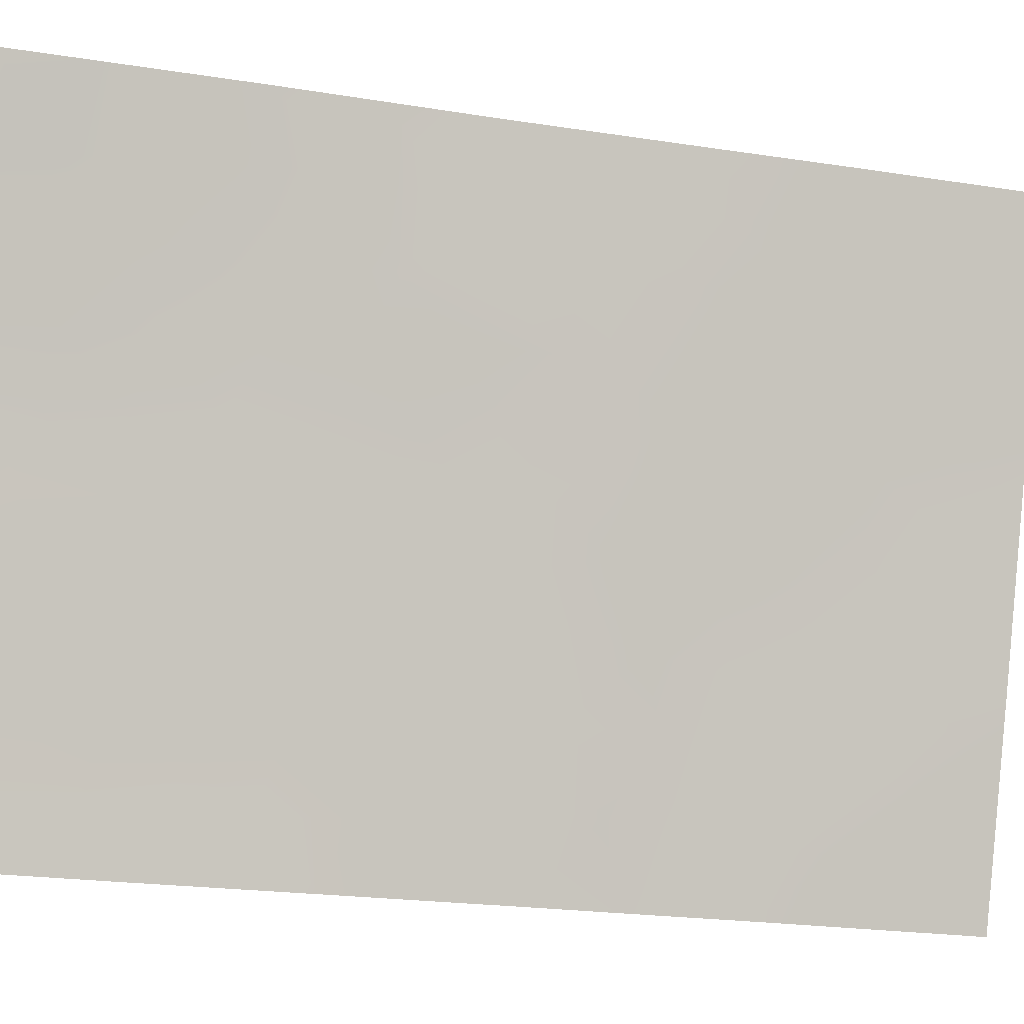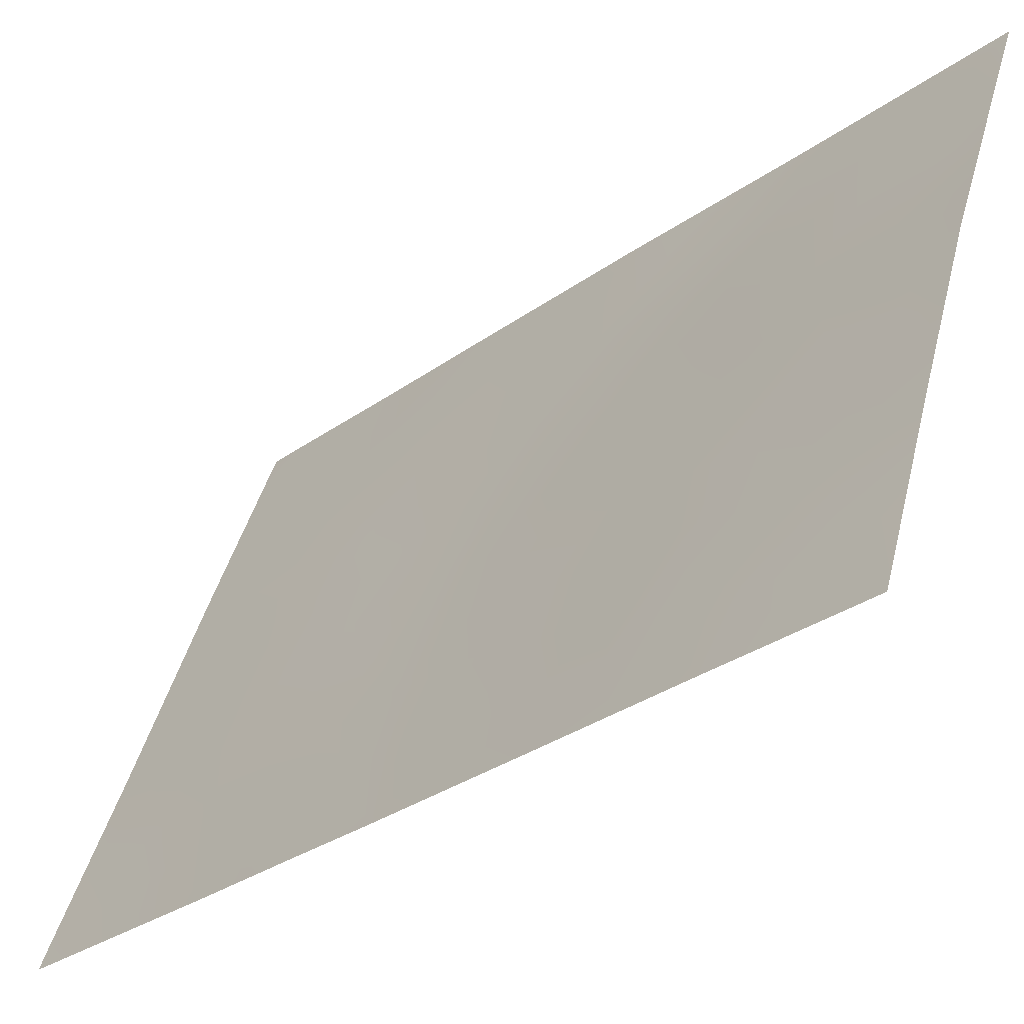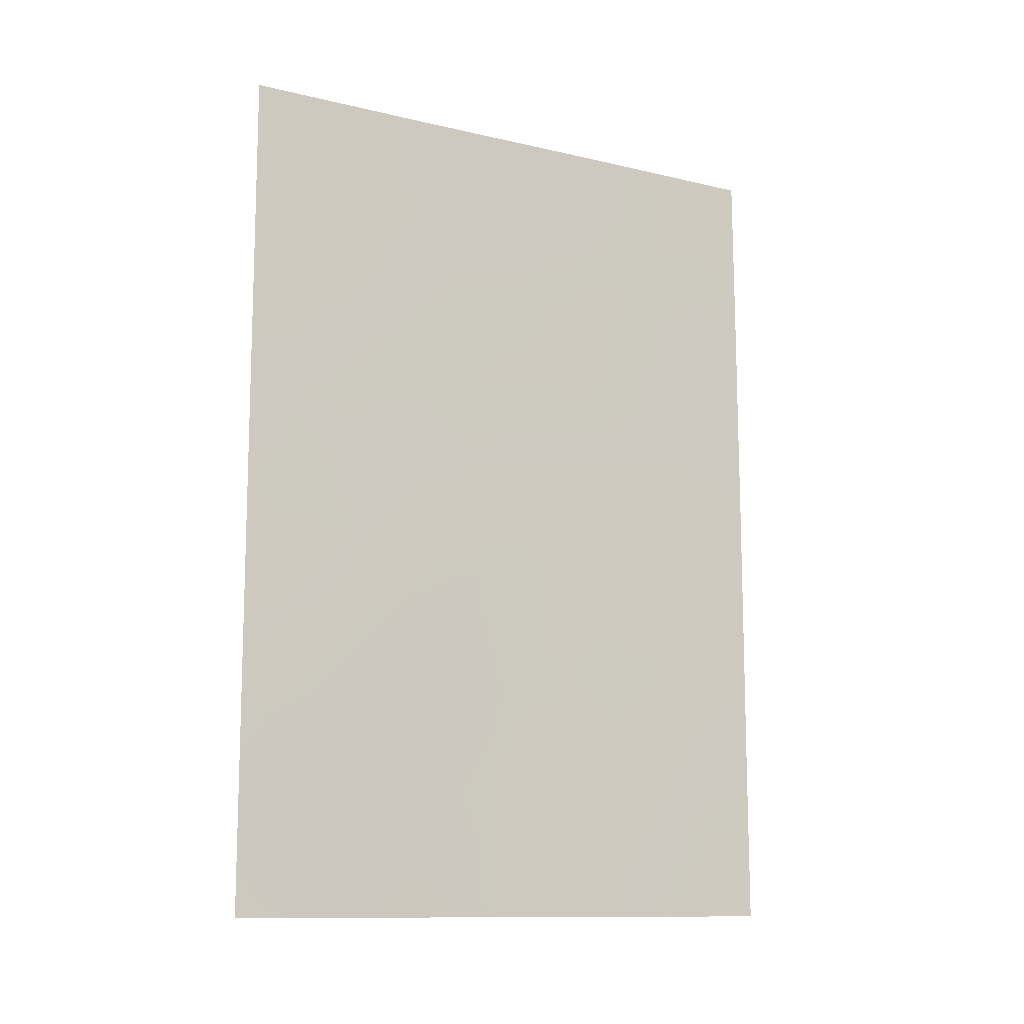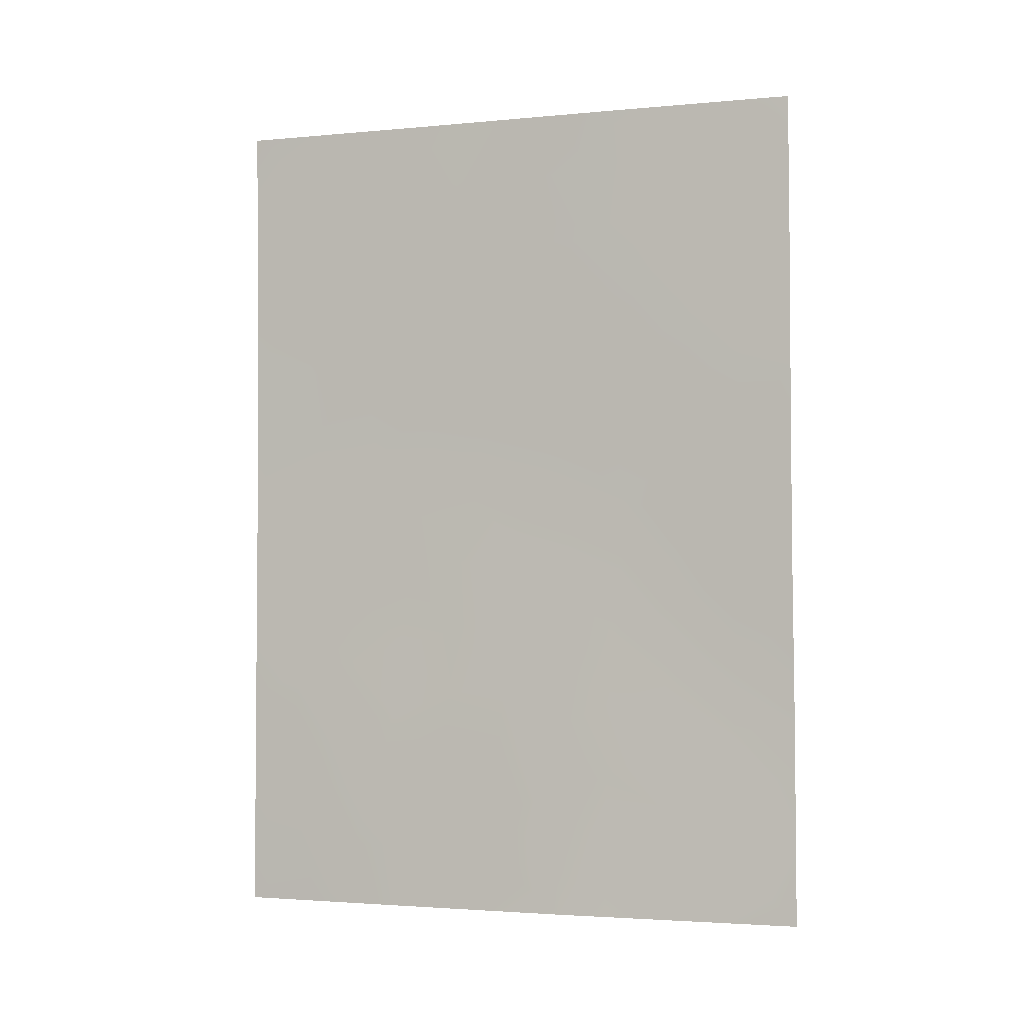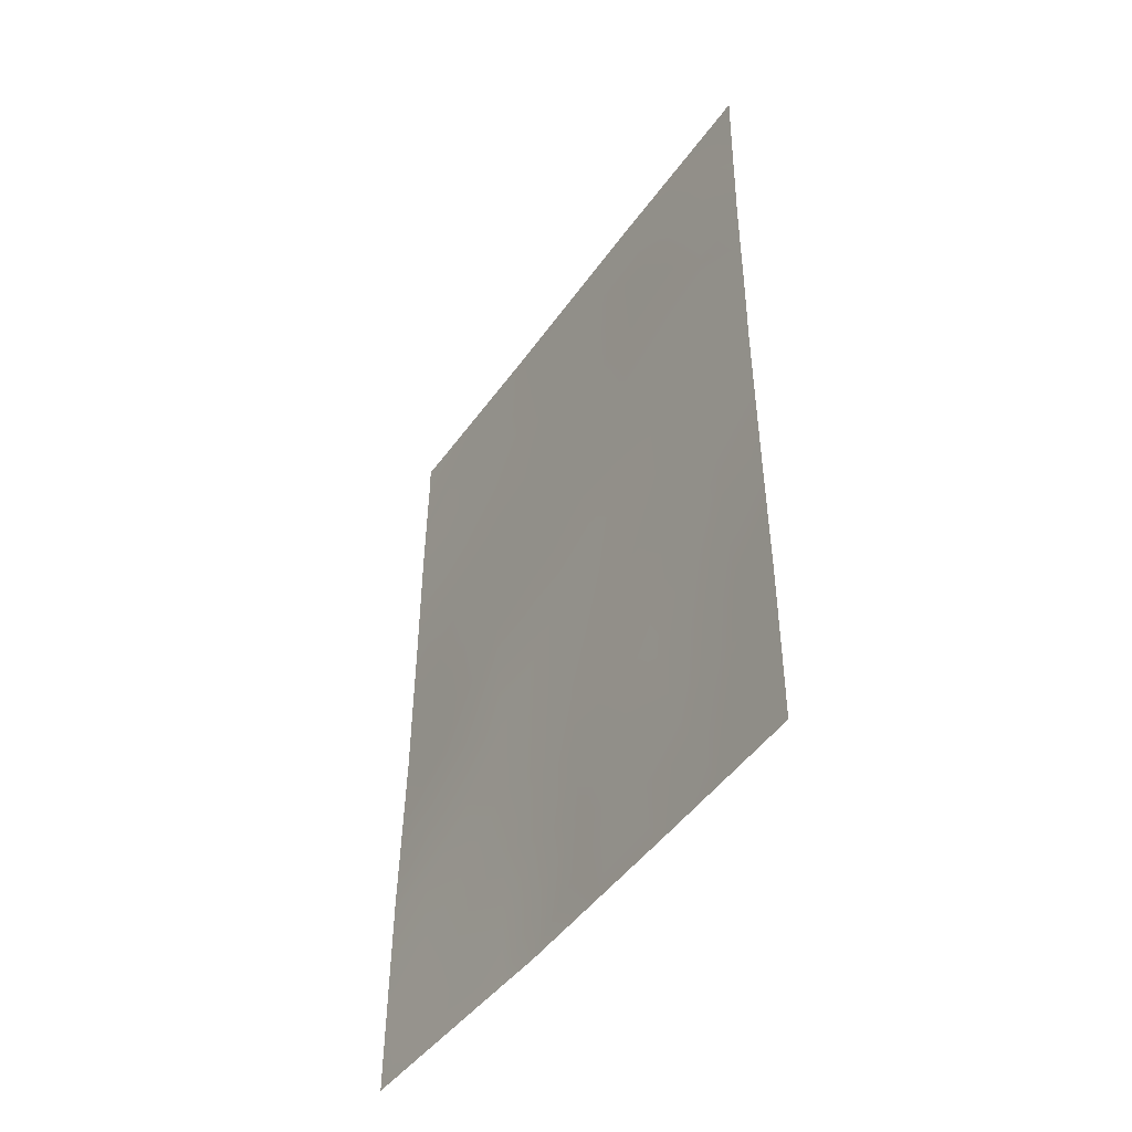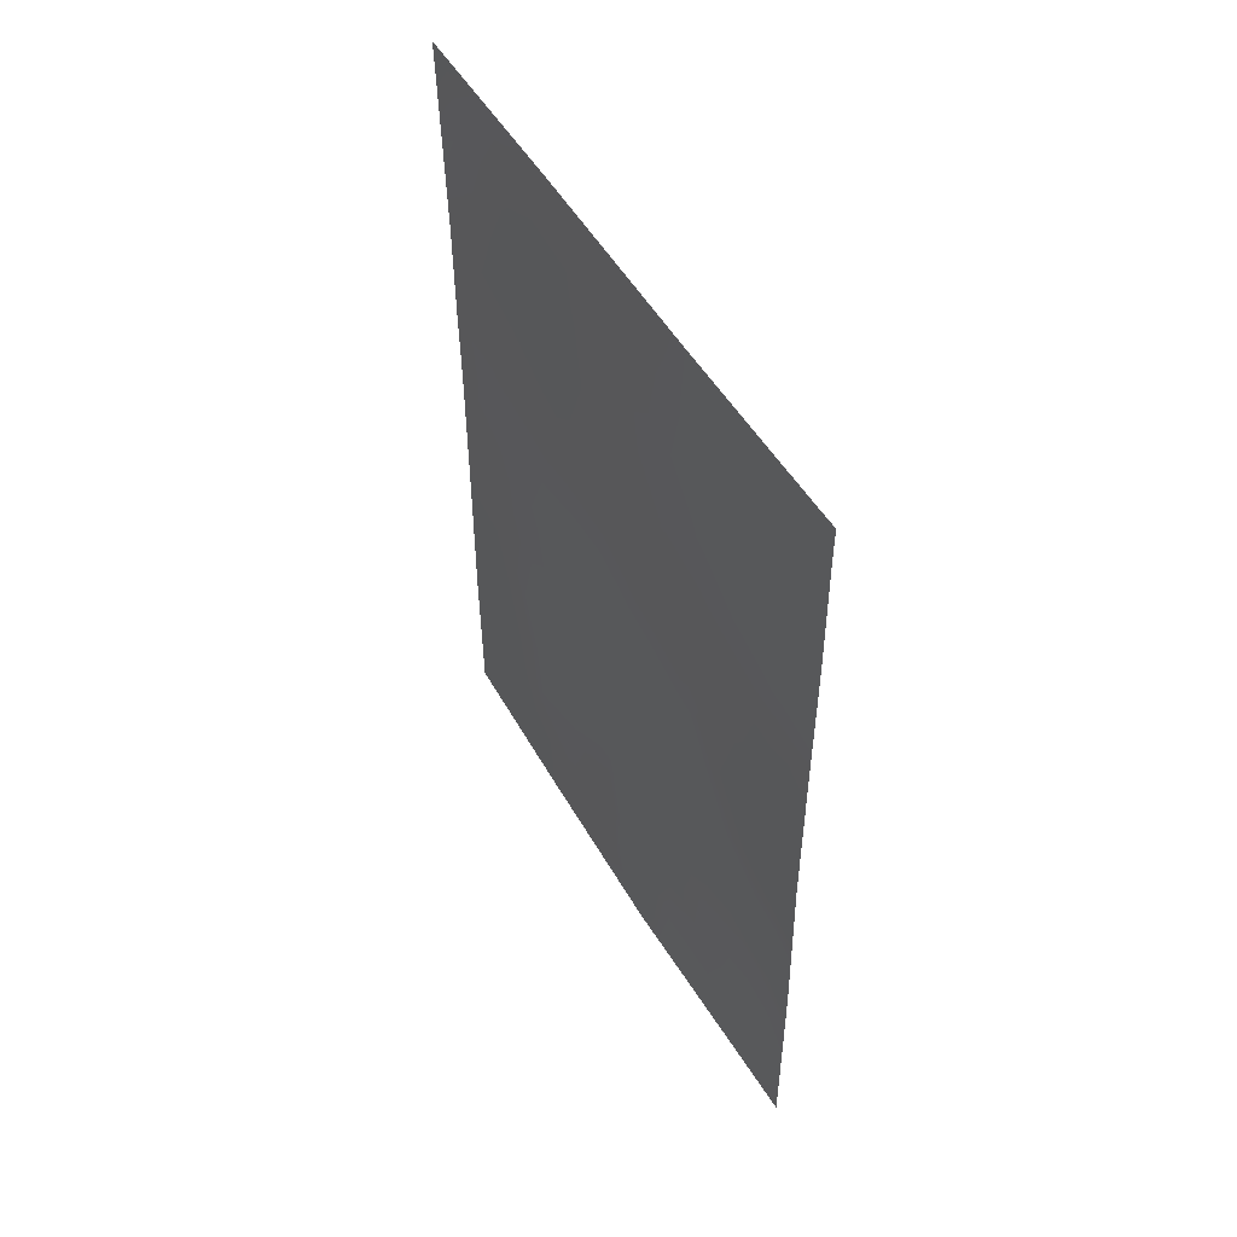
<metadata>
{"format":"obj","ext":"obj","renderer":"f3d","projection":"perspective","resolution":1024,"background":"white","views":[{"elev":-21.9,"azim":-105.0,"up":"+Y"},{"elev":-31.2,"azim":135.8,"up":"+Y"},{"elev":-11.8,"azim":-99.1,"up":"+Z"},{"elev":-2.6,"azim":128.7,"up":"+Z"},{"elev":-46.0,"azim":-12.9,"up":"+Z"},{"elev":51.3,"azim":170.8,"up":"+Z"}]}
</metadata>
<code>
v 93.53 92 -45.72
v 93.53 92 -43.49
v 92.97 93.6 -49.13
v 93.54 92 -47.84
v 93.07 93.33 -47.36
v 91.15 98.56 -41.11
v 91.78 96.89 -39.95
v 91.82 96.7 -46.19
v 92.82 93.93 -43.14
v 90.61 100 -42.02
v 90.86 99.23 -46.06
v 91.88 96.61 -48.25
v 91.26 98.2 -47.54
v 92.52 94.83 -48.99
v 91.84 96.75 -50
v 92.63 94.58 -38
v 90.61 100 -40.27
v 90.6 100 -44.54
v 91.34 98 -50
v 90.56 99.96 -50
v 93.54 92 -40.83
v 93.04 93.43 -39.15
v 90.56 100 -47.06
v 93.54 92 -42.28
v 90.74 99.72 -38
v 90.63 100 -38.46
v 90.63 100 -38
v 90.54 100 -49.96
v 90.54 100 -50
v 93.59 92 -38
v 93.58 92 -38.37
v 93.52 92.19 -38
v 91.61 97.38 -38
v 93.53 92 -50
v 92.74 94.25 -50
v 92.34 95.26 -44.78
v 91.15 98.49 -43.27
v 92.43 95.06 -46.8
v 91.68 97.08 -42.16
v 91.2 98.31 -45.44
v 92.96 93.59 -45.23
v 92.24 95.64 -38
v 92.94 93.67 -41.1
v 92.29 95.42 -41.63
v 92.47 95 -39.79
v 91.74 96.88 -44.16
v 91.13 98.64 -39.11
v 93.53 92 -44.61
v 93.22 92.84 -44.41
v 93.25 92.77 -45.46
v 93.24 92.85 -48.31
v 93.32 92.61 -47.42
v 92.84 93.95 -48.13
v 90.61 100 -43.28
v 90.88 99.23 -43.86
v 90.87 99.27 -42.7
v 93.14 93.06 -43.54
v 92.9 93.72 -44.2
v 92.29 95.5 -50
v 92.14 95.89 -49.34
v 92.18 95.78 -48.52
v 91.88 96.63 -49.19
v 90.61 100 -41.14
v 90.88 99.29 -41.62
v 90.87 99.3 -40.64
v 92.21 95.61 -42.78
v 91.97 96.3 -41.94
v 91.45 97.67 -43.74
v 91.17 98.41 -44.36
v 91.47 97.6 -44.8
v 90.58 100 -45.8
v 91.24 98.23 -46.49
v 92.08 95.97 -45.5
v 92.12 95.89 -46.51
v 92.39 95.15 -45.78
v 93.25 92.81 -40.89
v 93.28 92.73 -39.92
v 92.99 93.55 -40.14
v 93.53 92 -46.78
v 93.28 92.72 -46.52
v 92.43 95.13 -38.91
v 93.19 92.94 -42.7
v 93.22 92.87 -41.76
v 92.89 93.78 -42.07
v 93.54 92 -41.56
v 92.65 94.42 -45.01
v 92.69 94.32 -46.03
v 91.19 98.39 -48.49
v 90.94 99.02 -49.19
v 91.59 97.37 -50
v 91.58 97.38 -49.04
v 92.01 96.27 -38.93
v 92.17 95.83 -39.82
v 90.69 99.64 -49.57
v 90.55 100 -48.9
v 93.56 92 -39.6
v 93.13 93.13 -50
v 93.29 92.7 -49.3
v 93.53 92 -48.92
v 91.68 97.18 -38.86
v 91.4 97.94 -38.69
v 91.42 97.85 -39.54
v 92.47 94.95 -47.83
v 92.16 95.83 -47.53
v 91.52 97.5 -42.94
v 91.84 96.61 -42.93
v 91.14 98.6 -40.1
v 91.44 97.79 -40.57
v 92.03 96.1 -44.52
v 91.78 96.8 -45.18
v 92.75 94.2 -47.08
v 92.04 96.13 -40.83
v 91.72 97 -41.17
v 91.51 97.5 -45.84
v 91.42 97.8 -41.66
v 91.99 96.2 -43.59
v 90.95 98.98 -50
v 90.91 99.14 -45
v 91.55 97.43 -46.88
v 91.15 98.54 -42.18
v 92.58 94.59 -44.02
v 92.74 94.27 -39.46
v 92.68 94.39 -40.39
v 93 93.5 -46.29
v 91.58 97.39 -47.94
v 91.87 96.69 -38
v 92.37 95.24 -40.62
v 91.85 96.64 -47.23
v 90.87 99.33 -39.67
v 90.86 99.37 -38.74
v 90.62 100 -39.37
v 90.56 100 -47.8
v 92.79 94.13 -38.66
v 93.07 93.39 -38
v 92.27 95.44 -43.84
v 92.56 94.69 -42.36
v 92.49 94.84 -43.22
v 92.62 94.54 -41.36
v 91.18 98.55 -38
v 93.34 92.63 -38.86
v 90.88 99.18 -48.21
v 91.22 98.3 -49.45
v 90.87 99.19 -47.26
f 48 49 50
f 54 55 56
f 49 57 58
f 59 14 60
f 61 62 60
f 63 64 65
f 68 69 70
f 118 71 11
f 143 72 11
f 73 74 75
f 76 77 78
f 79 80 52
f 9 57 82
f 83 84 82
f 26 25 27
f 20 28 29
f 85 76 83
f 86 75 87
f 90 62 91
f 92 93 81
f 3 53 14
f 31 30 32
f 97 98 3
f 99 51 98
f 100 101 102
f 61 103 104
f 107 108 102
f 73 109 110
f 111 103 53
f 67 112 113
f 70 114 110
f 113 108 115
f 117 89 94
f 118 69 55
f 72 119 114
f 120 105 115
f 120 64 56
f 58 121 86
f 122 123 78
f 50 124 80
f 111 124 87
f 125 88 91
f 126 100 92
f 93 112 127
f 119 125 128
f 95 141 132
f 133 22 134
f 133 81 122
f 128 104 74
f 109 135 116
f 136 66 137
f 136 84 138
f 135 121 137
f 123 127 138
f 107 129 65
f 47 139 130
f 1 48 50
f 48 2 49
f 50 49 41
f 3 51 53
f 53 51 5
f 10 54 56
f 54 18 55
f 56 55 37
f 41 49 58
f 49 2 57
f 58 57 9
f 15 59 60
f 59 35 14
f 14 61 60
f 61 12 62
f 60 62 15
f 17 63 65
f 63 10 64
f 65 64 6
f 66 44 67
f 106 67 39
f 46 68 70
f 68 37 69
f 70 69 40
f 11 71 23
f 143 13 72
f 11 72 40
f 36 73 75
f 73 8 74
f 75 74 38
f 43 76 78
f 76 21 77
f 78 77 22
f 4 79 52
f 79 1 80
f 52 80 5
f 81 16 42
f 2 82 57
f 82 2 24
f 24 83 82
f 83 43 84
f 82 84 9
f 24 85 83
f 85 21 76
f 83 76 43
f 41 86 87
f 86 36 75
f 87 75 38
f 89 141 95
f 19 90 91
f 90 15 62
f 91 62 12
f 42 92 81
f 92 7 93
f 81 93 45
f 35 3 14
f 28 94 95
f 94 28 20
f 21 96 77
f 96 31 140
f 77 96 140
f 35 97 3
f 97 34 98
f 34 99 98
f 99 4 51
f 98 51 3
f 7 100 102
f 100 33 101
f 102 101 47
f 12 61 104
f 61 14 103
f 104 103 38
f 39 105 106
f 105 37 68
f 106 105 68
f 47 107 102
f 107 6 108
f 102 108 7
f 8 73 110
f 73 36 109
f 110 109 46
f 5 111 53
f 111 38 103
f 53 103 14
f 39 67 113
f 67 44 112
f 113 112 7
f 46 70 110
f 70 40 114
f 110 114 8
f 39 113 115
f 113 7 108
f 115 108 6
f 46 116 106
f 116 66 106
f 20 117 94
f 117 19 142
f 94 89 95
f 18 118 55
f 118 40 69
f 55 69 37
f 40 118 11
f 118 18 71
f 40 72 114
f 72 13 119
f 114 119 8
f 6 120 115
f 120 37 105
f 115 105 39
f 37 120 56
f 120 6 64
f 56 64 10
f 41 58 86
f 58 9 121
f 86 121 36
f 22 122 78
f 122 45 123
f 78 123 43
f 1 50 80
f 50 41 124
f 80 124 5
f 38 111 87
f 111 5 124
f 87 124 41
f 12 125 91
f 125 13 88
f 91 88 142
f 13 143 141
f 143 11 23
f 42 126 92
f 126 33 100
f 92 100 7
f 45 93 127
f 93 7 112
f 127 112 44
f 8 119 128
f 119 13 125
f 128 125 12
f 17 129 131
f 131 129 130
f 131 130 26
f 23 132 143
f 16 133 134
f 134 22 140
f 134 140 32
f 22 133 122
f 133 16 81
f 122 81 45
f 8 128 74
f 128 12 104
f 74 104 38
f 46 109 116
f 109 36 135
f 116 135 66
f 9 136 137
f 136 44 66
f 44 136 138
f 136 9 84
f 138 84 43
f 66 135 137
f 135 36 121
f 137 121 9
f 43 123 138
f 123 45 127
f 138 127 44
f 26 130 25
f 6 107 65
f 107 47 129
f 65 129 17
f 47 101 139
f 101 33 139
f 130 139 25
f 32 140 31
f 77 140 22
f 129 47 130
f 51 4 52
f 5 51 52
f 106 66 67
f 141 89 88
f 89 142 88
f 106 68 46
f 117 142 89
f 91 142 19
f 141 143 132
f 88 13 141

</code>
